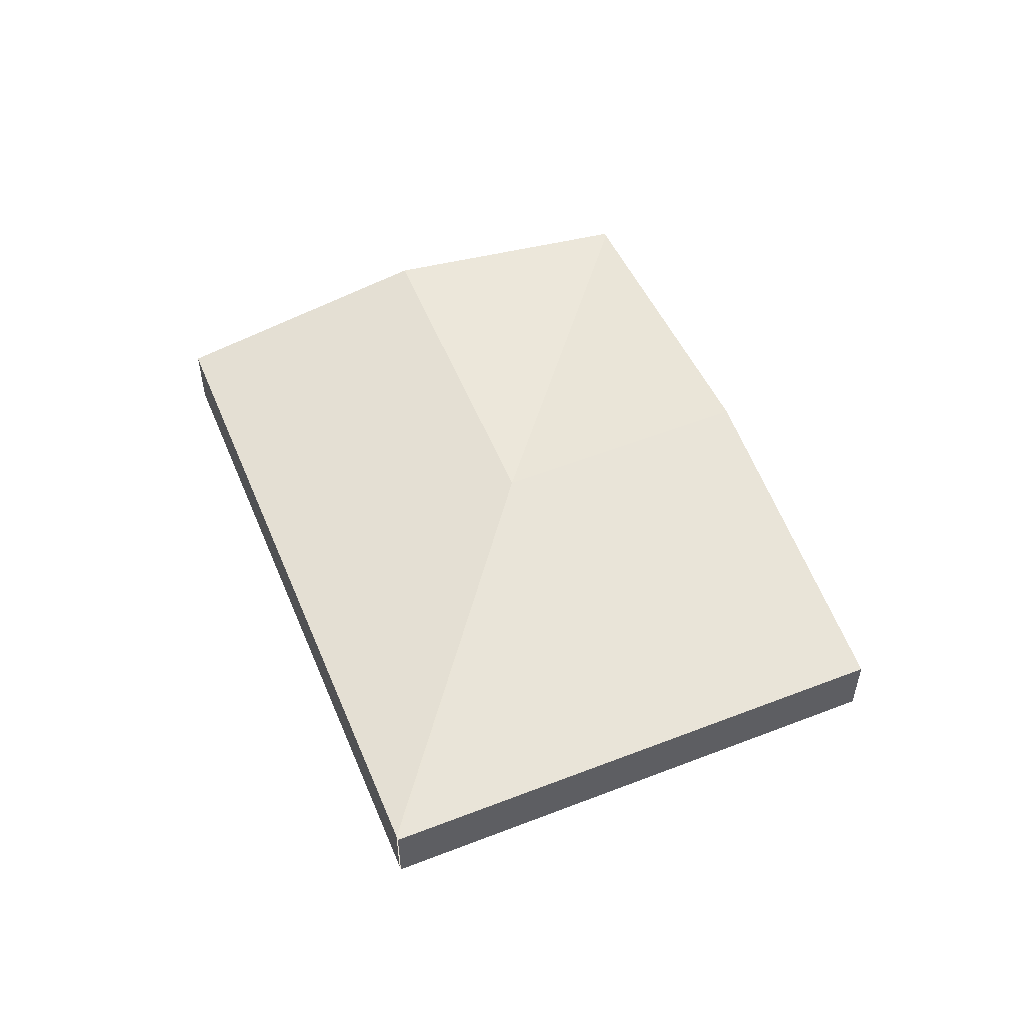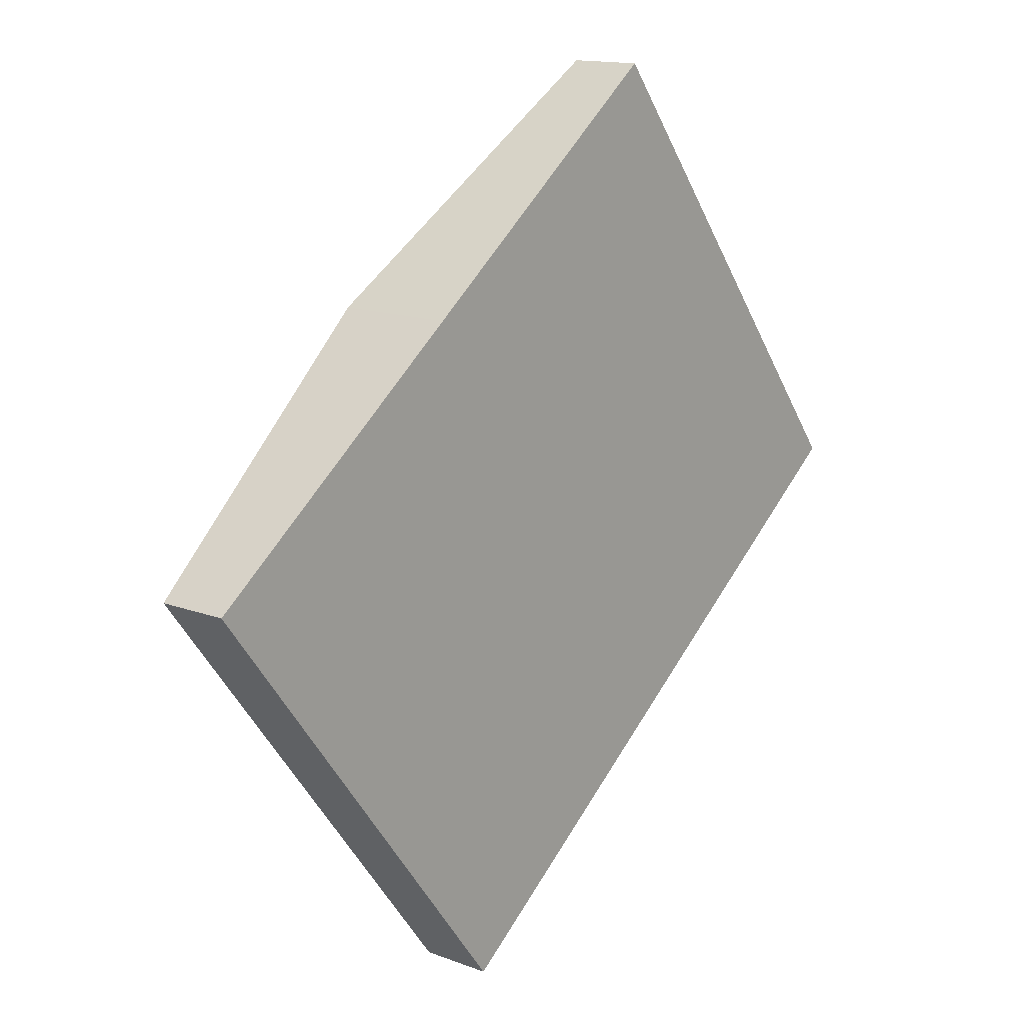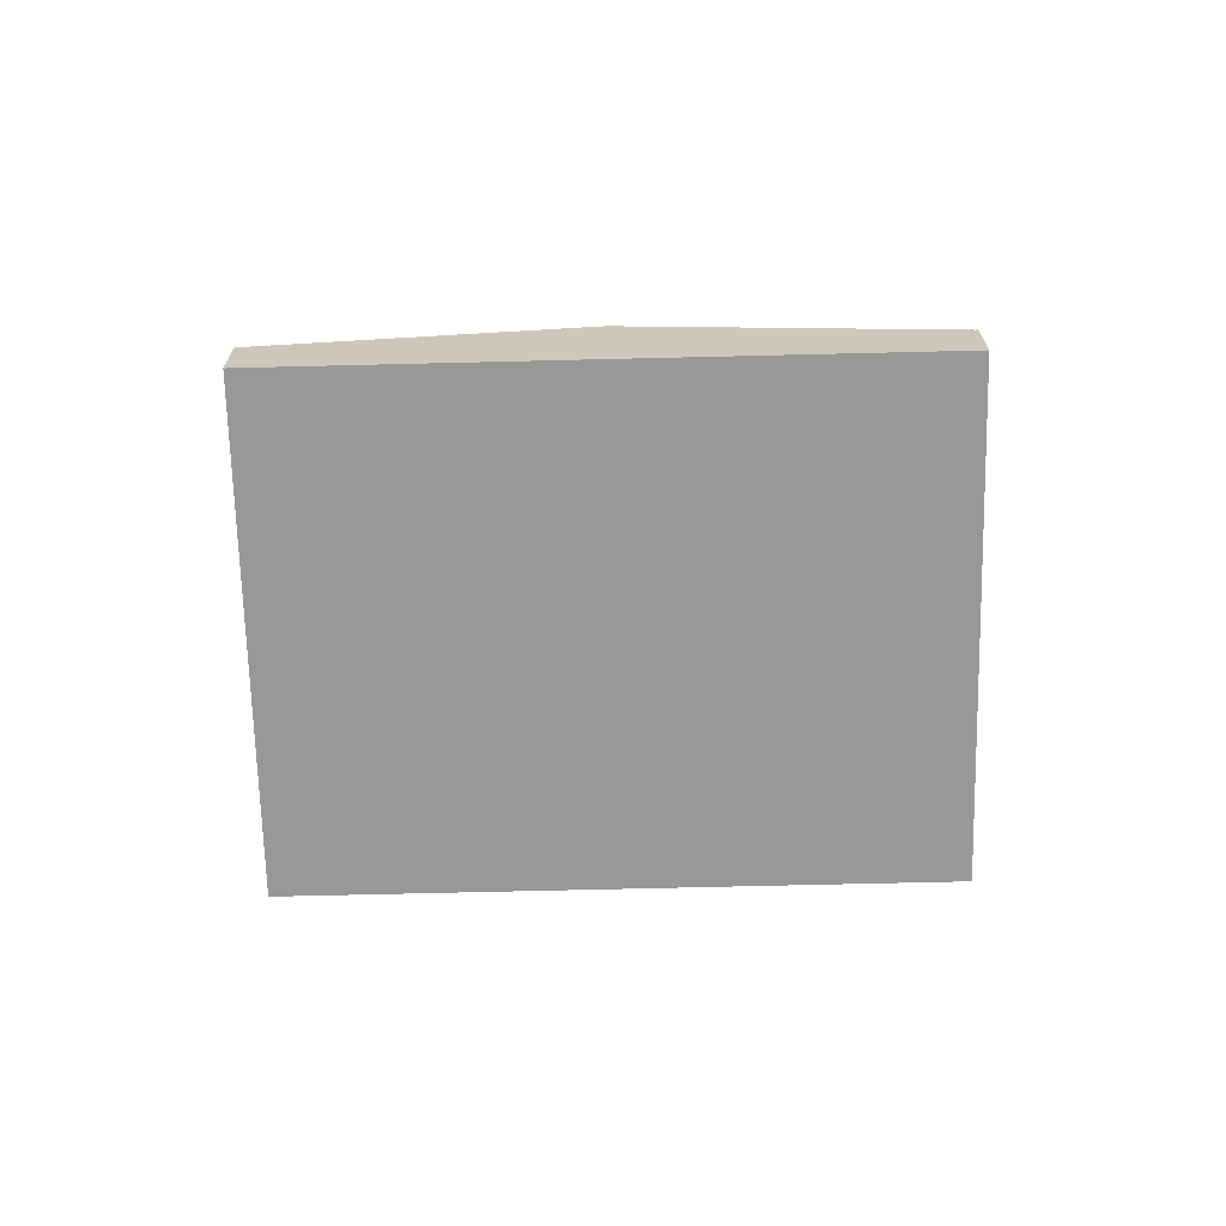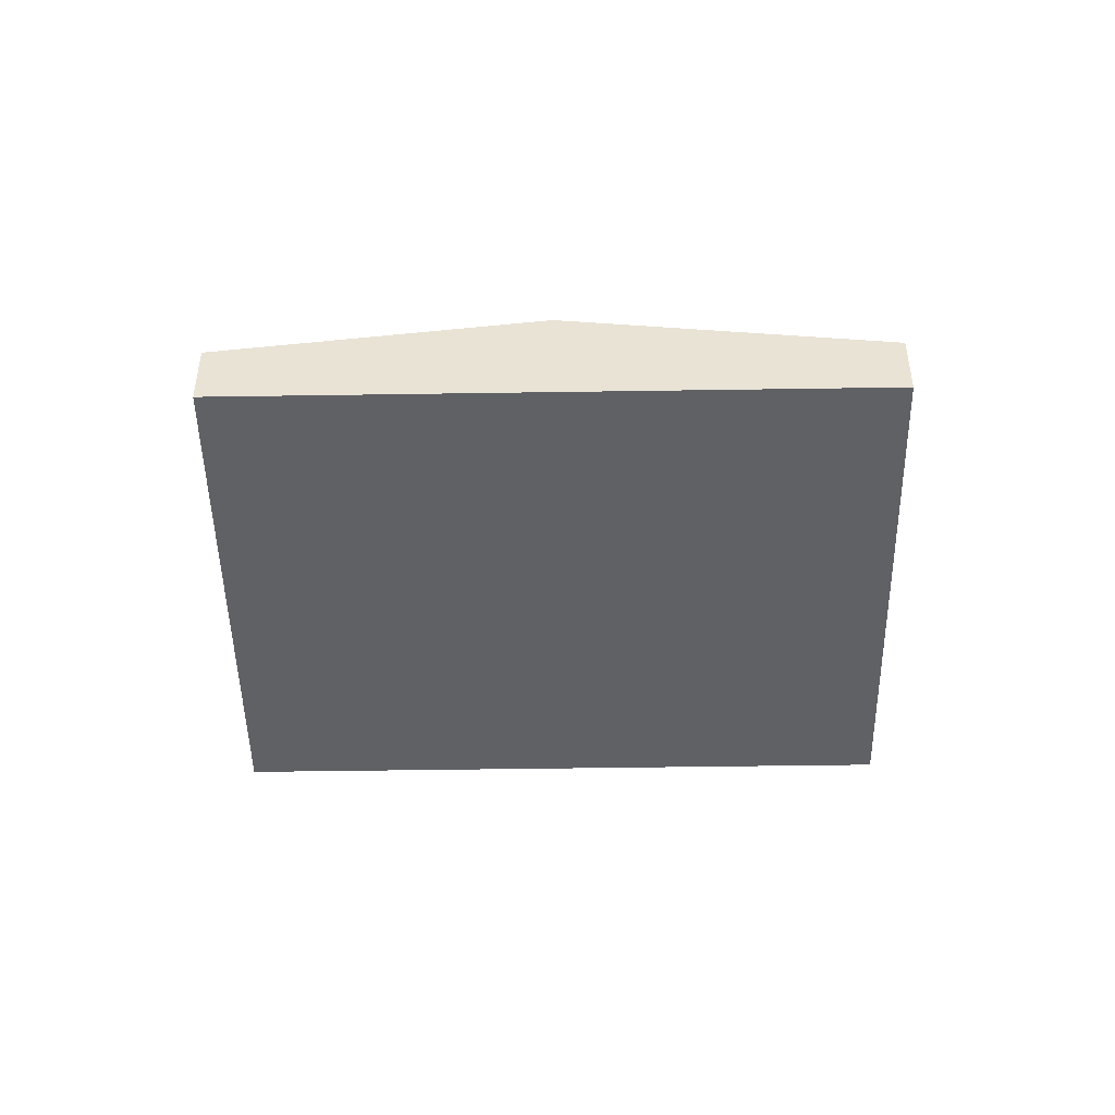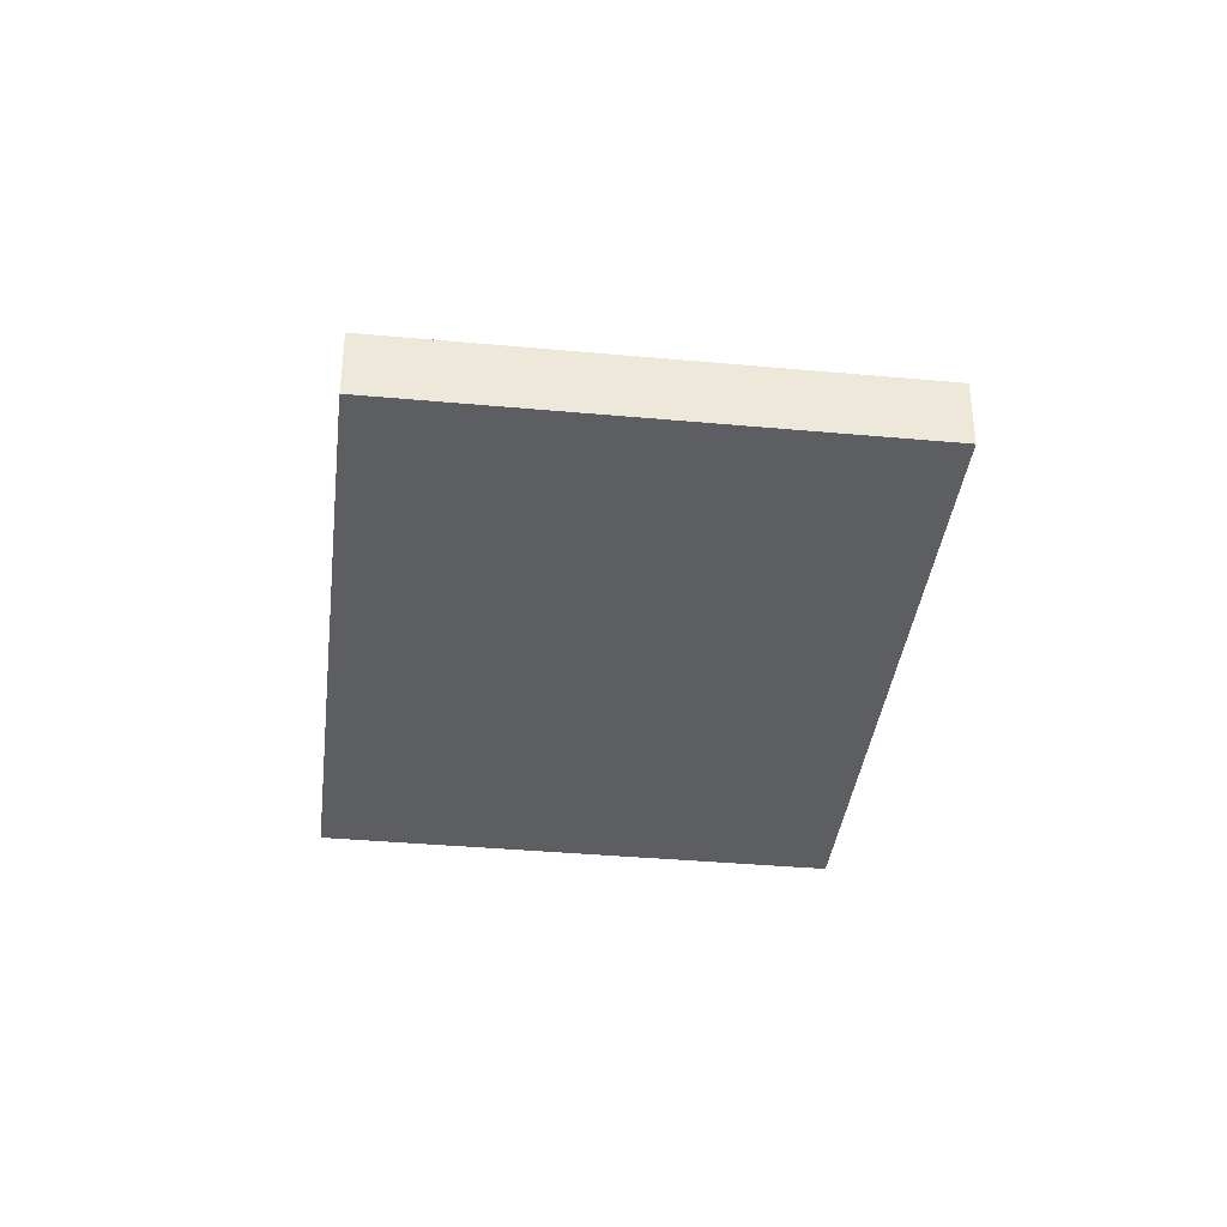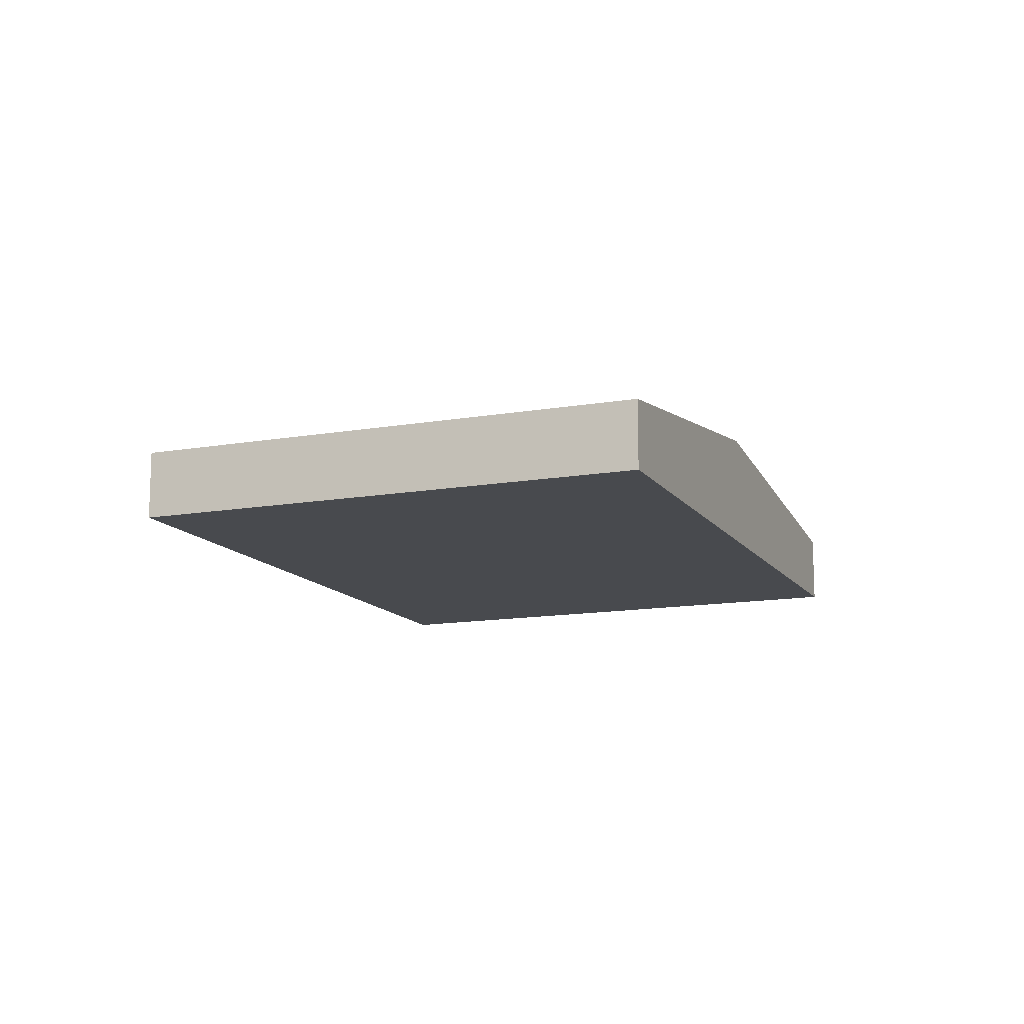
<metadata>
{"format":"obj","ext":"obj","renderer":"f3d","projection":"perspective","resolution":1024,"background":"white","views":[{"elev":54.9,"azim":-149.7,"up":"+Y"},{"elev":14.1,"azim":-50.0,"up":"+Z"},{"elev":-68.4,"azim":-36.0,"up":"+Y"},{"elev":-47.3,"azim":-36.4,"up":"+Y"},{"elev":-37.4,"azim":-134.1,"up":"+Y"},{"elev":-13.2,"azim":-105.4,"up":"+Y"}]}
</metadata>
<code>
v  3.202 0.842 -0.028
v  4.015 0.515 3.069
v  5.21 0.842 1.507
v  3.994 0.515 3.053
v  6.404 0.515 -0.055
v  2.41 0.515 -3.109
v  2.388 0.511 -3.125
v  0 0.511 3.129e-17
v  2.008 0.842 1.535
v  2.388 1.914e-16 -3.125
v  0 0 0
v  2.008 -9.399e-17 1.535
v  3.994 -1.869e-16 3.053
v  4.015 -1.879e-16 3.069
v  5.21 -9.228e-17 1.507
v  6.404 3.368e-18 -0.055
v  2.41 1.904e-16 -3.109
g defaultobject
f 1 2 3
f 2 1 4
f 5 1 3
f 1 5 6
f 1 6 7
f 8 1 7
f 1 8 9
f 1 9 4
f 10 8 7
f 8 10 11
f 11 9 8
f 9 11 12
f 9 12 4
f 4 12 13
f 4 13 2
f 2 13 14
f 14 3 2
f 3 14 15
f 3 15 5
f 5 15 16
f 16 6 5
f 6 16 17
f 13 15 14
f 15 13 12
f 15 12 11
f 15 11 16
f 16 11 10
f 16 10 17

</code>
